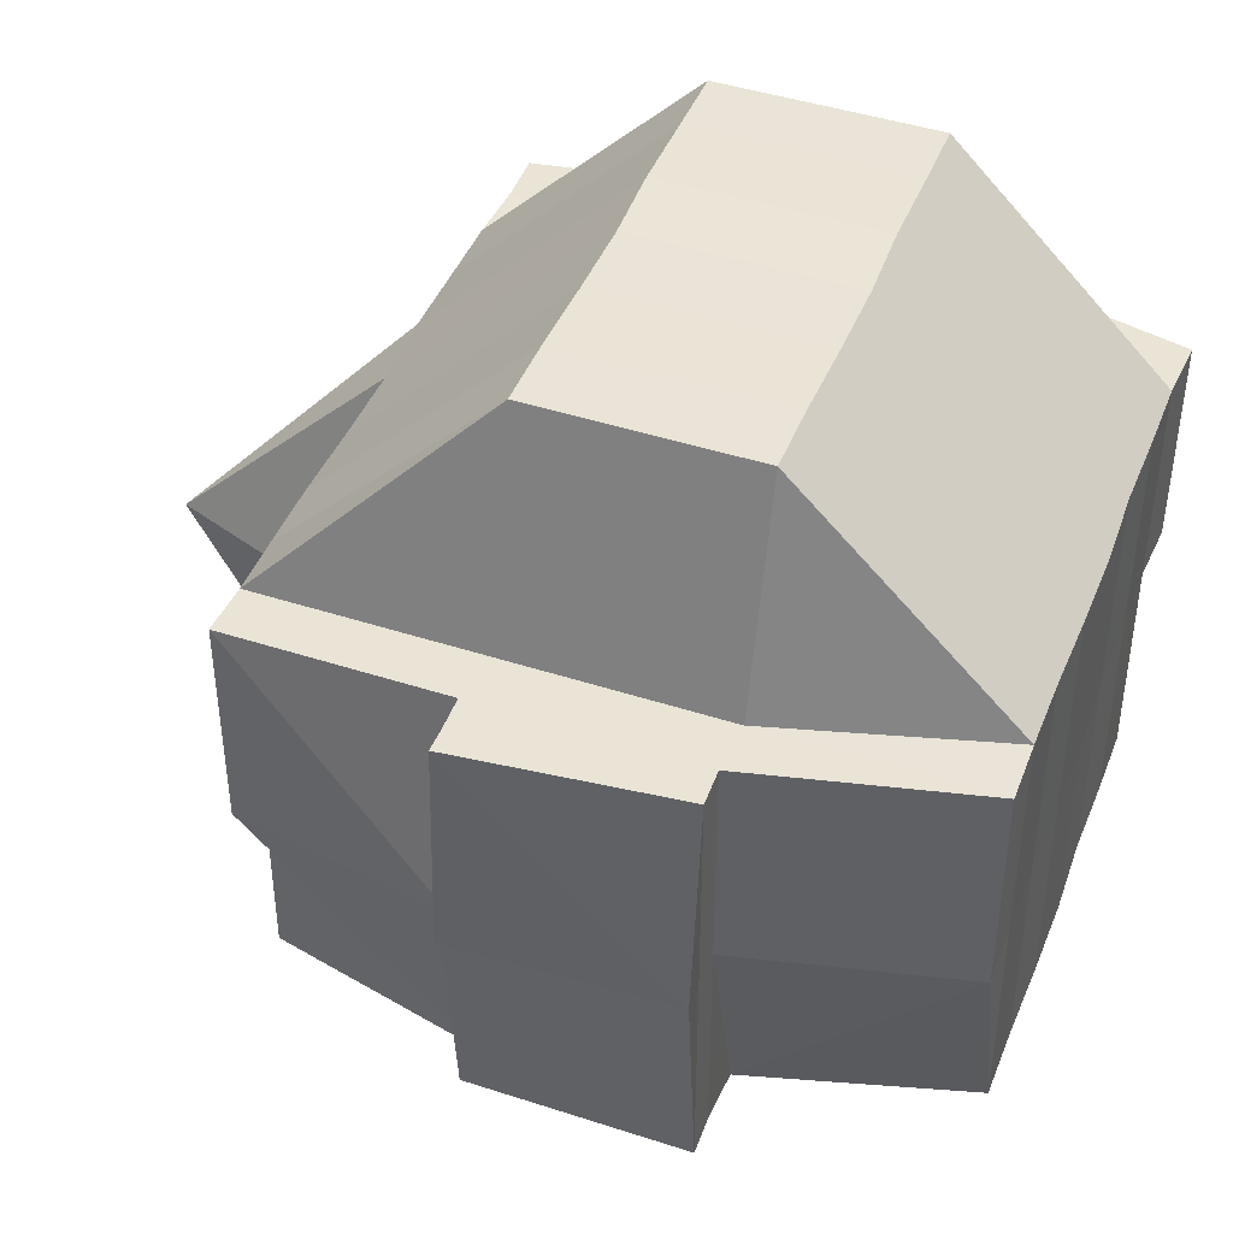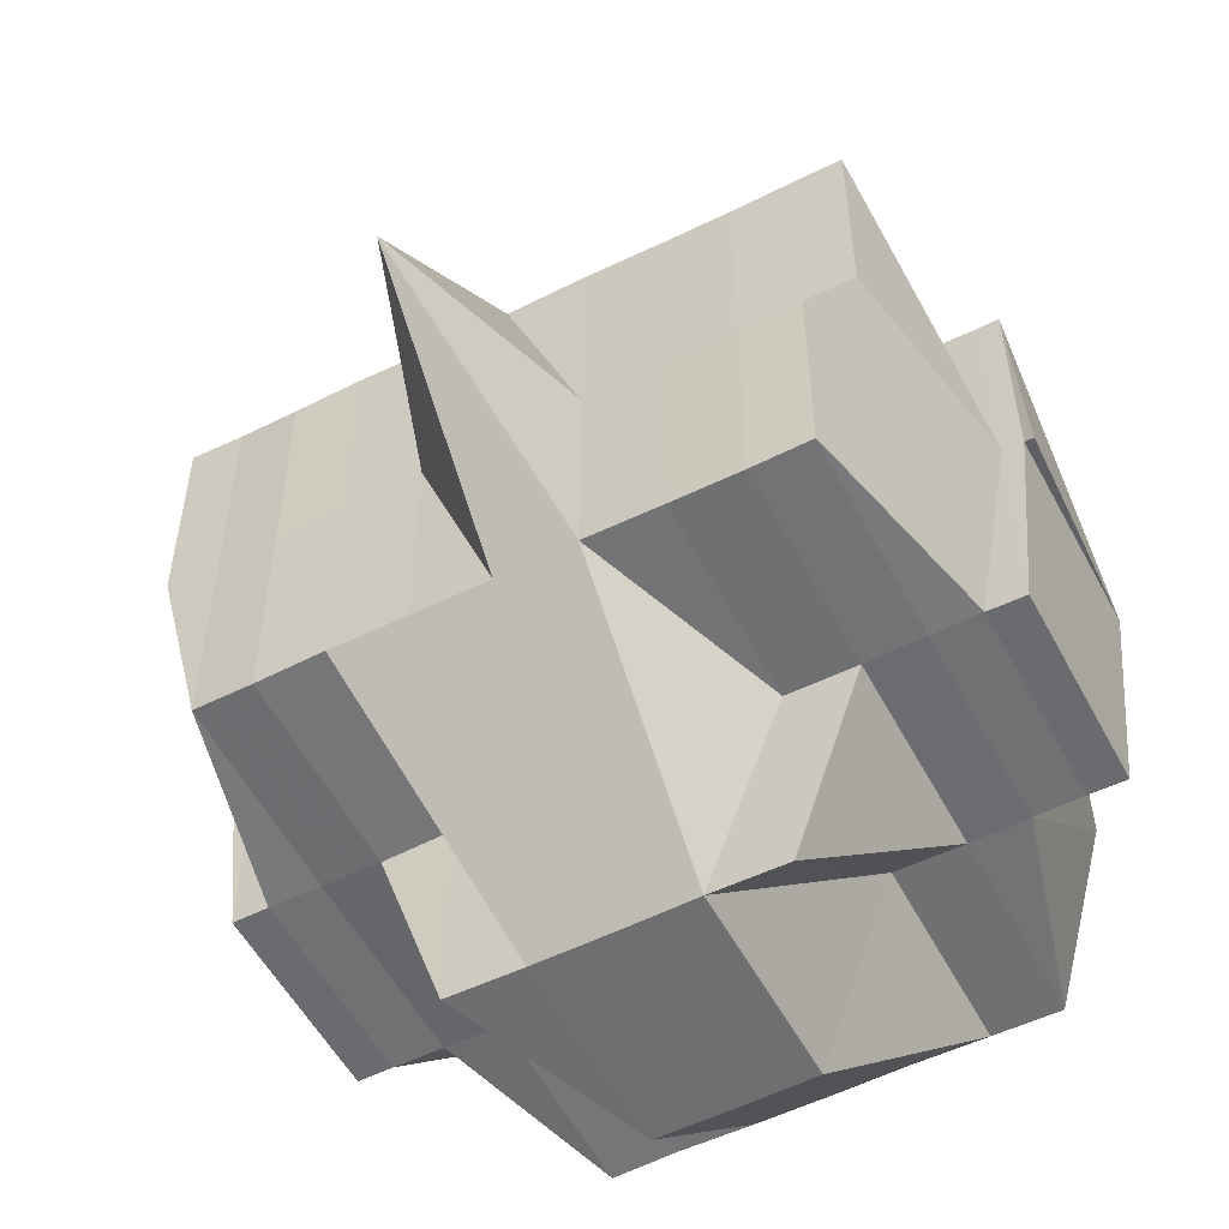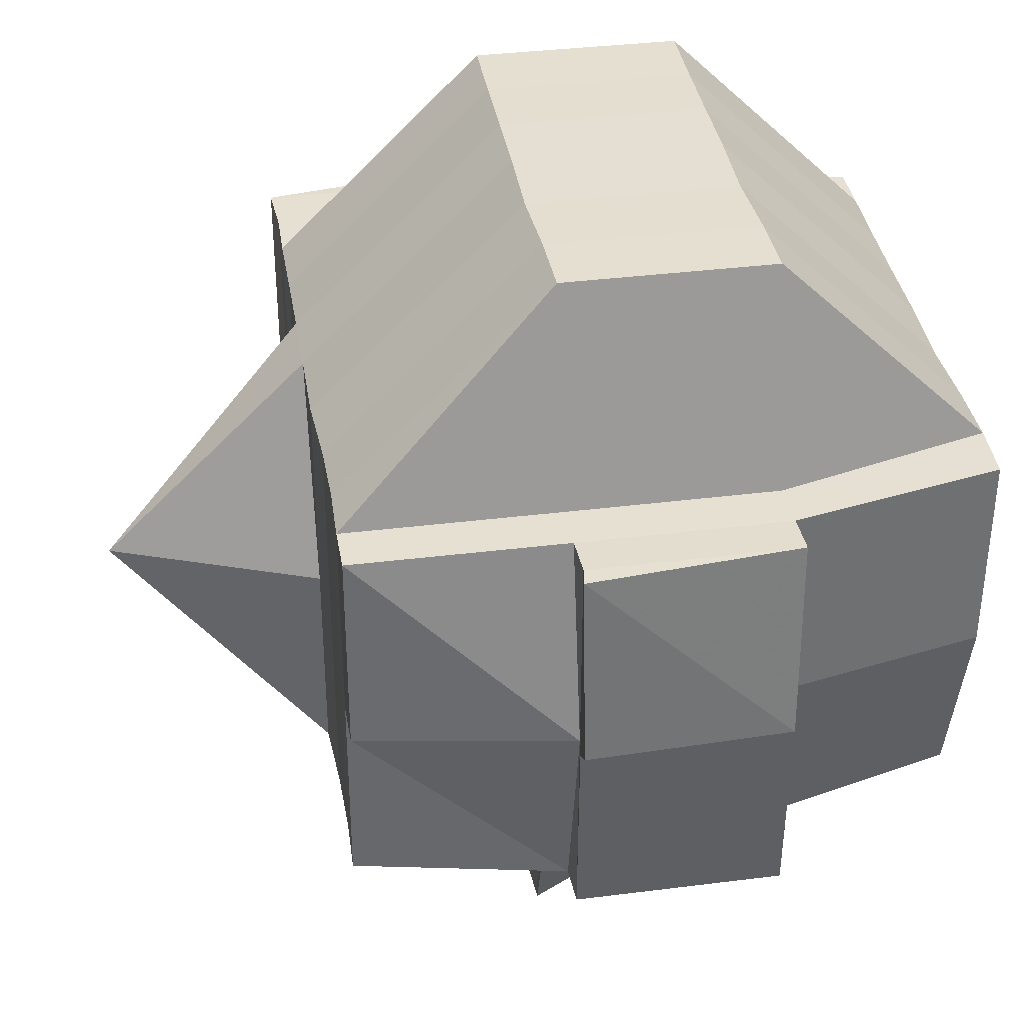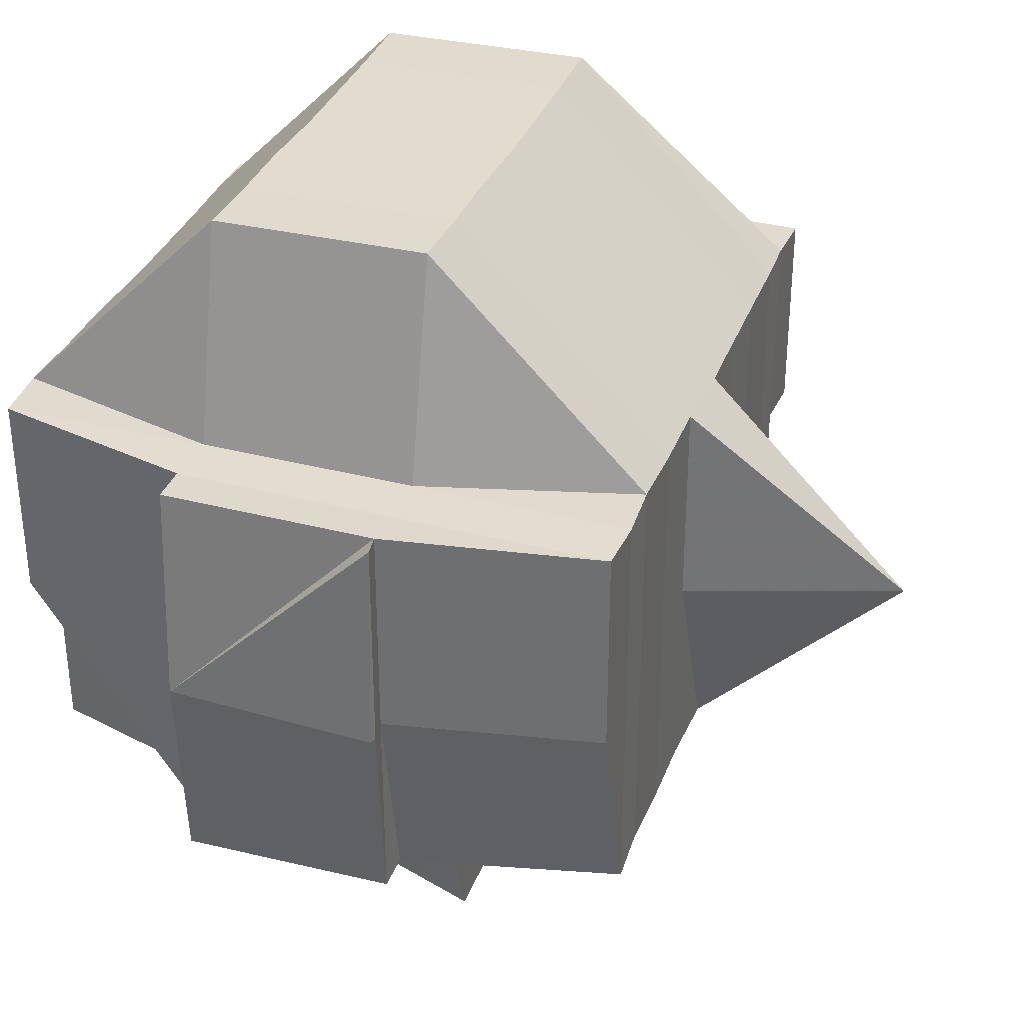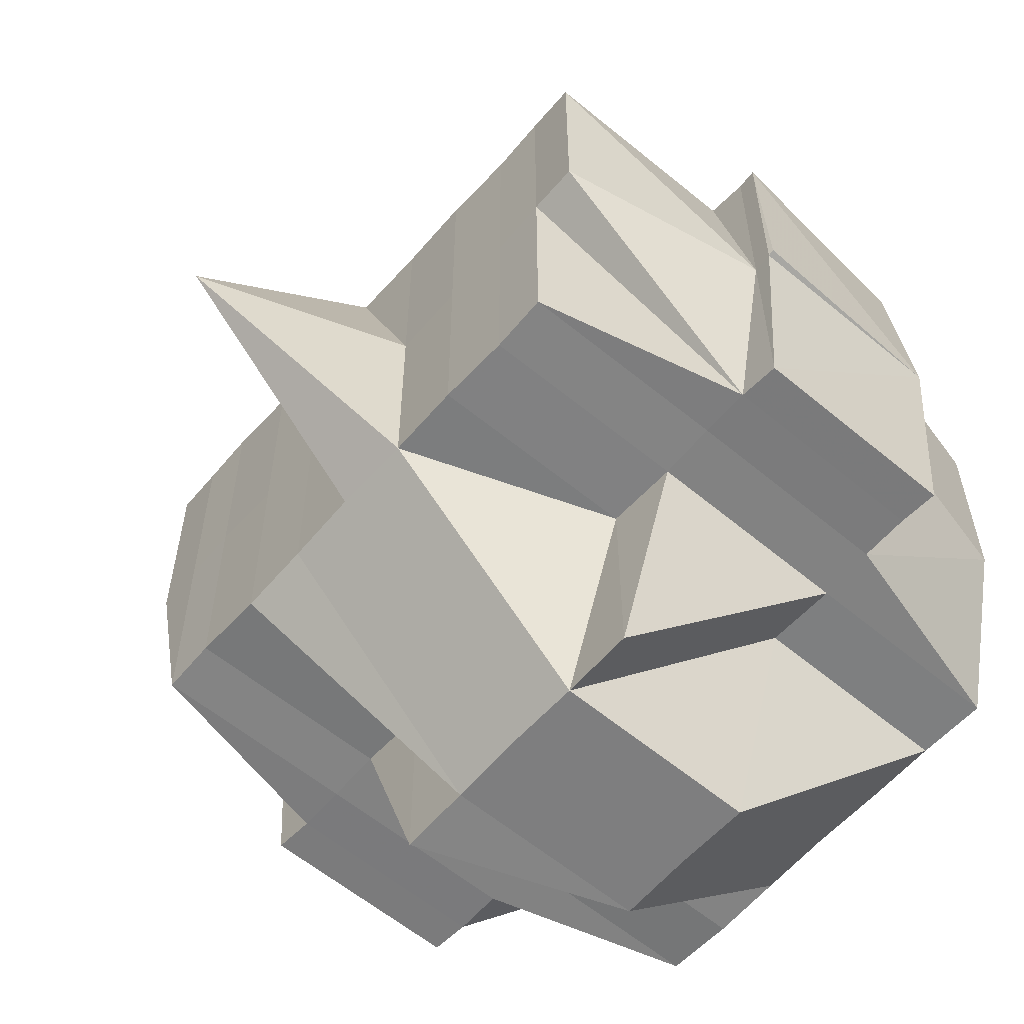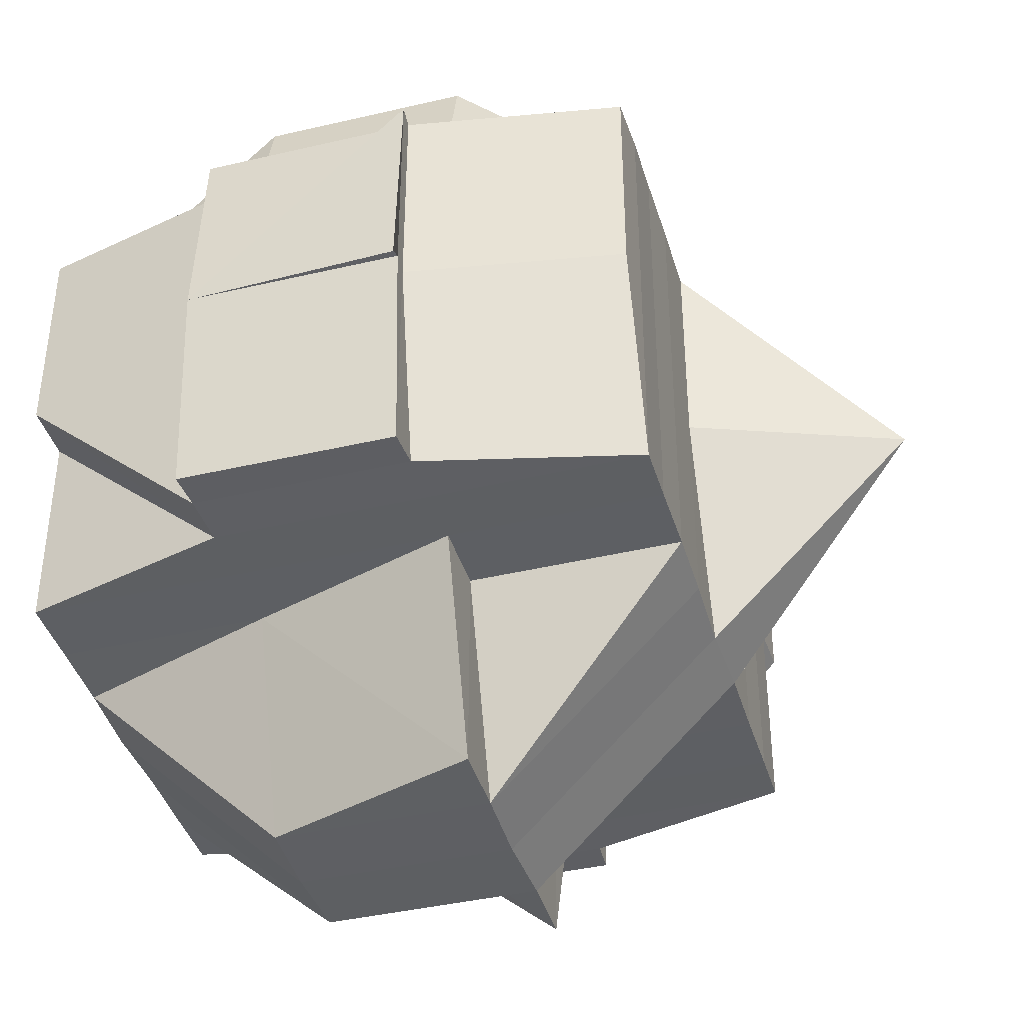
<metadata>
{"format":"obj","ext":"obj","renderer":"f3d","projection":"perspective","resolution":1024,"background":"white","views":[{"elev":43.5,"azim":20.9,"up":"+Y"},{"elev":-55.0,"azim":-62.5,"up":"+Y"},{"elev":36.9,"azim":-9.6,"up":"+Y"},{"elev":34.2,"azim":-160.9,"up":"+Y"},{"elev":-59.3,"azim":-40.7,"up":"+Y"},{"elev":-40.5,"azim":-163.7,"up":"+Y"}]}
</metadata>
<code>
o 4357
v 2250 1911 10.65
v 2250 1911 10.65
v 2250 1911 10.65
v 2250 1911 10.65
v 2250 1911 10.65
v 2250 1911 10.65
v 2250 1911 10.65
v 2250 1911 10.65
v 2250 1911 10.65
v 2250 1911 10.65
v 2250 1911 10.65
v 2250 1911 10.65
v 2250 1911 10.65
v 2250 1911 10.65
v 2250 1911 10.65
v 2250 1911 10.65
v 2250 1911 10.65
v 2250 1911 10.65
v 2250 1911 10.65
v 2250 1911 10.65
v 2250 1911 10.65
v 2250 1911 10.65
v 2250 1911 10.65
v 2250 1911 10.65
v 2250 1911 10.66
v 2250 1911 10.66
v 2250 1911 10.66
v 2250 1911 10.66
v 2250 1911 10.66
v 2250 1911 10.66
v 2250 1911 10.66
v 2250 1911 10.66
v 2250 1911 10.66
v 2250 1911 10.66
v 2250 1911 10.66
v 2250 1911 10.67
v 2250 1911 10.66
v 2250 1911 10.66
v 2250 1911 10.66
v 2250 1911 10.67
v 2250 1911 10.67
v 2250 1911 10.66
v 2250 1911 10.67
v 2250 1911 10.66
v 2250 1911 10.67
v 2250 1911 10.66
v 2250 1911 10.67
v 2250 1911 10.67
v 2250 1911 10.67
v 2250 1911 10.67
v 2250 1911 10.67
v 2250 1911 10.67
v 2250 1911 10.68
v 2250 1911 10.68
v 2250 1911 10.67
v 2250 1911 10.68
v 2250 1911 10.67
v 2250 1911 10.67
v 2250 1911 10.67
v 2250 1911 10.68
v 2250 1911 10.68
v 2250 1911 10.68
v 2250 1911 10.68
v 2250 1911 10.68
v 2250 1911 10.68
v 2250 1911 10.68
v 2250 1911 10.67
v 2250 1911 10.67
v 2250 1911 10.68
v 2250 1911 10.68
v 2250 1911 10.68
v 2250 1911 10.68
v 2250 1911 10.68
v 2250 1911 10.67
v 2250 1911 10.68
v 2250 1911 10.68
v 2250 1911 10.68
v 2250 1911 10.68
v 2250 1911 10.69
v 2250 1911 10.68
v 2250 1911 10.69
v 2250 1911 10.68
v 2250 1911 10.68
v 2250 1911 10.69
v 2250 1911 10.68
v 2250 1911 10.69
v 2250 1911 10.68
v 2250 1911 10.68
v 2250 1911 10.68
v 2250 1911 10.69
v 2250 1911 10.69
v 2250 1911 10.69
v 2250 1911 10.69
v 2250 1911 10.69
v 2250 1911 10.69
v 2250 1911 10.69
v 2250 1911 10.69
v 2250 1911 10.69
v 2250 1911 10.69
v 2250 1911 10.69
v 2250 1911 10.69
v 2250 1911 10.69
v 2250 1911 10.69
v 2250 1911 10.69
v 2250 1911 10.69
v 2250 1911 10.69
v 2250 1911 10.69
v 2250 1911 10.69
v 2250 1911 10.69
v 2250 1911 10.69
v 2250 1911 10.69
v 2250 1911 10.69
v 2250 1911 10.69
v 2250 1911 10.69
v 2250 1911 10.69
v 2250 1911 10.69
v 2250 1911 10.69
v 2250 1911 10.69
v 2250 1911 10.69
v 2250 1911 10.69
v 2250 1911 10.69
v 2250 1911 10.69
v 2250 1911 10.69
v 2250 1911 10.68
v 2250 1911 10.69
v 2250 1911 10.69
v 2250 1911 10.69
v 2250 1911 10.69
v 2250 1911 10.69
v 2250 1911 10.68
v 2250 1911 10.69
v 2250 1911 10.69
v 2250 1911 10.69
v 2250 1911 10.69
v 2250 1911 10.68
v 2250 1911 10.68
v 2250 1911 10.68
v 2250 1911 10.68
v 2250 1911 10.68
v 2250 1911 10.68
v 2250 1911 10.68
v 2250 1911 10.68
v 2250 1911 10.68
v 2250 1911 10.68
v 2250 1911 10.68
v 2250 1911 10.69
v 2250 1911 10.68
v 2250 1911 10.68
v 2250 1911 10.68
v 2250 1911 10.68
v 2250 1911 10.69
v 2250 1911 10.69
v 2250 1911 10.68
v 2250 1911 10.68
v 2250 1911 10.68
v 2250 1911 10.68
v 2250 1911 10.68
v 2250 1911 10.68
v 2250 1911 10.68
v 2250 1911 10.68
v 2250 1911 10.68
v 2250 1911 10.67
v 2250 1911 10.67
v 2250 1911 10.67
v 2250 1911 10.67
v 2250 1911 10.67
v 2250 1911 10.67
v 2250 1911 10.67
v 2250 1911 10.67
v 2250 1911 10.67
v 2250 1911 10.66
v 2250 1911 10.66
v 2250 1911 10.67
v 2250 1911 10.66
v 2250 1911 10.66
v 2250 1911 10.66
v 2250 1911 10.67
v 2250 1911 10.66
v 2250 1911 10.66
v 2250 1911 10.66
v 2250 1911 10.66
v 2250 1911 10.66
v 2250 1911 10.66
v 2250 1911 10.66
v 2250 1911 10.66
v 2250 1911 10.66
v 2250 1911 10.66
v 2250 1911 10.66
v 2250 1911 10.66
v 2250 1911 10.66
v 2250 1911 10.66
v 2250 1911 10.65
v 2250 1911 10.65
v 2250 1911 10.65
v 2250 1911 10.65
v 2250 1911 10.65
v 2250 1911 10.65
v 2250 1911 10.65
v 2250 1911 10.66
v 2250 1911 10.66
v 2250 1911 10.66
v 2250 1911 10.66
v 2250 1911 10.66
v 2250 1911 10.66
v 2250 1911 10.66
v 2250 1911 10.67
v 2250 1911 10.66
v 2250 1911 10.66
v 2250 1911 10.65
v 2250 1911 10.65
v 2250 1911 10.66
v 2250 1911 10.65
v 2250 1911 10.65
v 2250 1911 10.65
v 2250 1911 10.65
v 2250 1911 10.65
v 2250 1911 10.65
v 2250 1911 10.65
v 2250 1911 10.65
v 2250 1911 10.65
v 2250 1911 10.65
v 2250 1911 10.65
v 2250 1911 10.65
v 2250 1911 10.65
v 2250 1911 10.65
v 2250 1911 10.66
v 2250 1911 10.66
v 2250 1911 10.66
v 2250 1911 10.66
v 2250 1911 10.66
v 2250 1911 10.66
v 2250 1911 10.66
v 2250 1911 10.66
v 2250 1911 10.67
v 2250 1911 10.67
v 2250 1911 10.67
v 2250 1911 10.67
v 2250 1911 10.68
v 2250 1911 10.66
v 2250 1911 10.67
v 2250 1911 10.67
v 2250 1911 10.66
v 2250 1911 10.67
v 2250 1911 10.67
v 2250 1911 10.68
v 2250 1911 10.68
v 2250 1911 10.68
v 2250 1911 10.68
v 2250 1911 10.66
v 2250 1911 10.66
v 2250 1911 10.66
v 2250 1911 10.66
v 2250 1911 10.67
v 2250 1911 10.68
v 2250 1911 10.68
v 2250 1911 10.68
f 1 2 3
f 4 5 2
f 6 7 3
f 6 8 1
f 8 9 10
f 11 12 3
f 11 13 14
f 15 16 14
f 17 18 4
f 19 17 1
f 20 21 19
f 22 23 17
f 17 24 5
f 25 26 24
f 27 28 26
f 29 30 25
f 30 31 27
f 25 27 32
f 33 27 25
f 34 35 33
f 35 36 37
f 37 38 27
f 27 38 39
f 37 40 38
f 41 40 37
f 38 42 39
f 40 43 38
f 38 43 42
f 39 42 44
f 40 45 43
f 39 44 46
f 41 47 40
f 47 45 40
f 48 47 41
f 45 49 43
f 50 48 41
f 47 51 45
f 51 52 45
f 45 52 49
f 51 53 52
f 54 53 55
f 53 56 57
f 52 58 49
f 59 51 47
f 48 59 47
f 59 60 51
f 61 62 56
f 63 64 60
f 65 60 59
f 60 66 67
f 68 65 59
f 68 59 48
f 69 65 68
f 70 71 66
f 60 70 72
f 73 70 60
f 74 68 48
f 73 75 70
f 70 75 61
f 76 75 73
f 75 77 61
f 61 77 78
f 76 79 75
f 80 76 73
f 79 81 82
f 83 76 80
f 84 79 76
f 85 86 76
f 87 85 80
f 80 88 89
f 90 91 84
f 91 92 93
f 94 93 95
f 84 96 79
f 79 96 97
f 98 96 99
f 96 100 81
f 96 101 100
f 102 101 103
f 104 105 96
f 105 106 107
f 108 105 109
f 110 111 101
f 112 111 113
f 114 111 115
f 116 115 117
f 118 117 119
f 120 116 94
f 121 114 120
f 109 120 122
f 122 123 124
f 123 120 125
f 125 126 127
f 128 120 123
f 123 129 130
f 131 132 128
f 132 133 134
f 135 131 77
f 97 128 77
f 77 134 136
f 77 136 62
f 137 123 138
f 137 138 139
f 140 137 141
f 141 137 139
f 142 141 143
f 144 145 141
f 145 146 147
f 139 138 148
f 141 139 149
f 138 150 148
f 138 151 150
f 152 151 153
f 150 151 154
f 151 84 154
f 148 150 155
f 150 154 155
f 154 95 156
f 154 156 157
f 155 154 158
f 139 148 159
f 148 155 160
f 159 148 160
f 149 139 159
f 160 155 161
f 155 158 161
f 161 158 69
f 158 80 69
f 69 80 65
f 161 69 162
f 162 69 68
f 160 161 163
f 163 161 162
f 162 68 74
f 164 160 163
f 159 160 164
f 163 162 165
f 165 162 74
f 164 163 166
f 166 163 165
f 167 159 164
f 149 159 167
f 168 164 166
f 167 164 168
f 165 74 169
f 166 165 170
f 170 165 169
f 169 74 50
f 74 48 50
f 169 50 171
f 171 50 172
f 50 173 174
f 171 174 175
f 176 177 171
f 178 176 179
f 180 171 179
f 179 171 181
f 182 179 183
f 181 184 185
f 186 187 184
f 179 181 188
f 188 181 189
f 190 179 188
f 191 190 192
f 188 189 193
f 190 188 193
f 194 190 193
f 194 195 196
f 193 189 197
f 189 25 197
f 193 197 17
f 197 25 198
f 197 198 17
f 199 200 190
f 201 202 199
f 200 203 204
f 200 205 203
f 170 206 205
f 207 200 199
f 208 199 209
f 210 201 209
f 209 211 212
f 213 210 214
f 209 194 214
f 214 212 215
f 214 215 216
f 217 209 214
f 218 214 219
f 220 221 218
f 222 221 220
f 221 223 224
f 225 226 221
f 221 46 217
f 226 227 46
f 32 46 221
f 46 228 217
f 228 229 223
f 228 230 229
f 46 44 228
f 44 231 228
f 231 207 228
f 44 232 231
f 42 232 44
f 231 233 207
f 232 233 231
f 42 234 232
f 43 234 42
f 43 49 234
f 234 235 232
f 232 235 233
f 49 236 234
f 234 236 235
f 49 58 236
f 237 238 58
f 233 239 207
f 207 239 200
f 235 240 233
f 233 240 239
f 235 241 240
f 236 241 235
f 241 168 240
f 239 242 200
f 242 180 200
f 242 170 180
f 239 243 242
f 243 170 242
f 240 243 239
f 240 168 243
f 243 166 170
f 168 166 243
f 241 167 168
f 244 167 241
f 236 244 241
f 244 149 167
f 58 244 236
f 245 149 244
f 58 245 244
f 245 141 149
f 246 245 58
f 246 141 245
f 247 248 246
f 249 250 251
f 252 253 250
f 254 255 256

</code>
